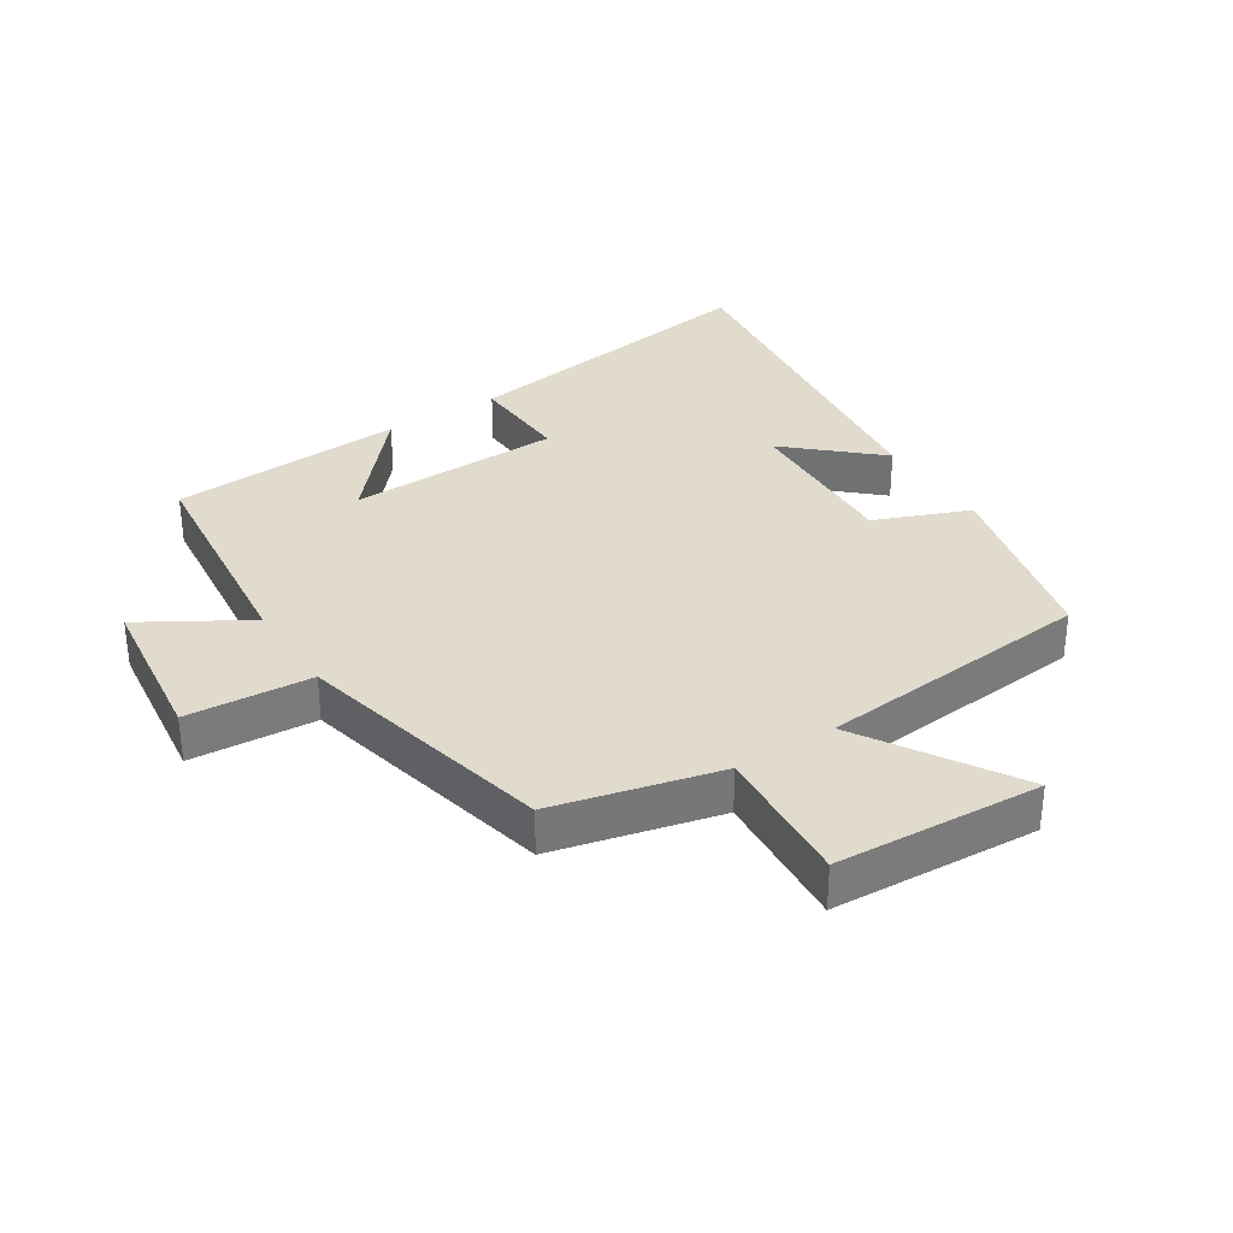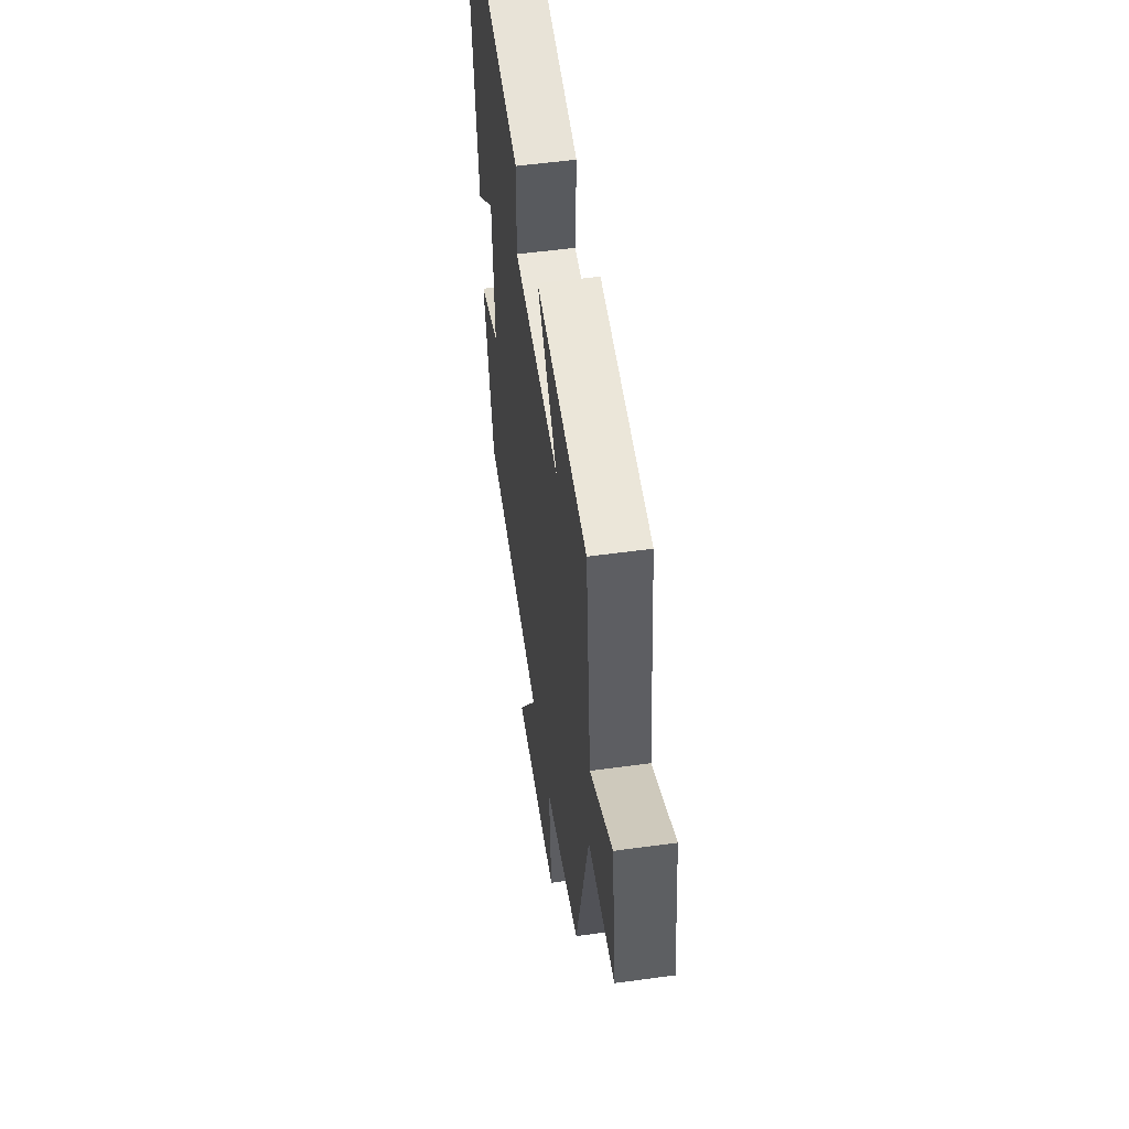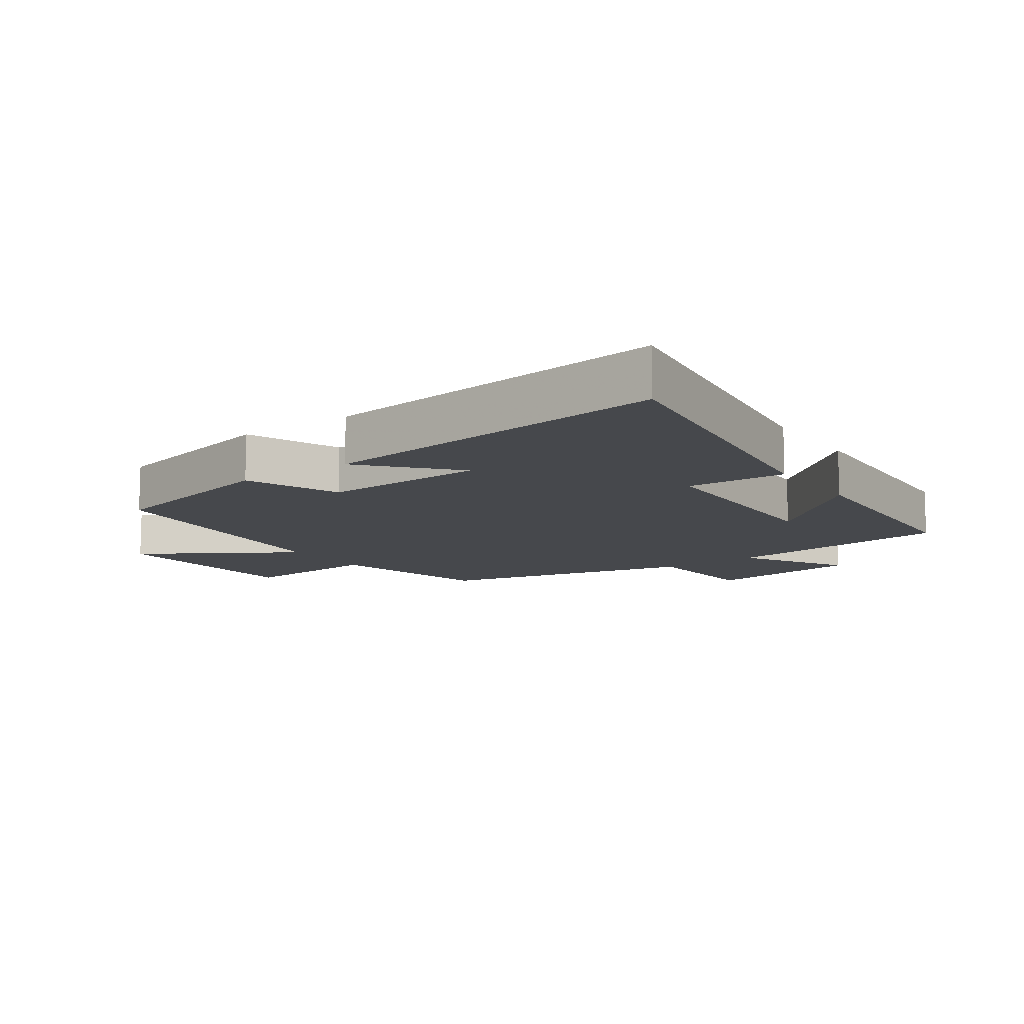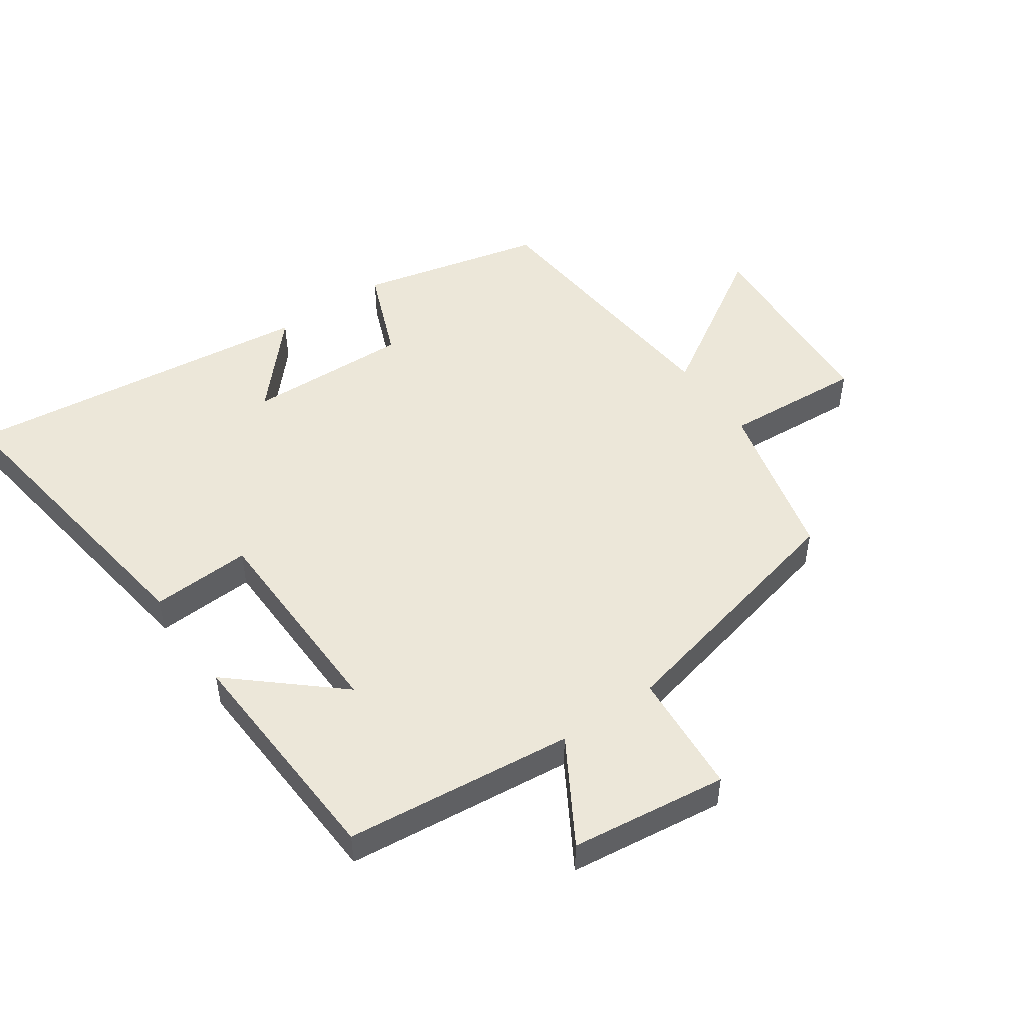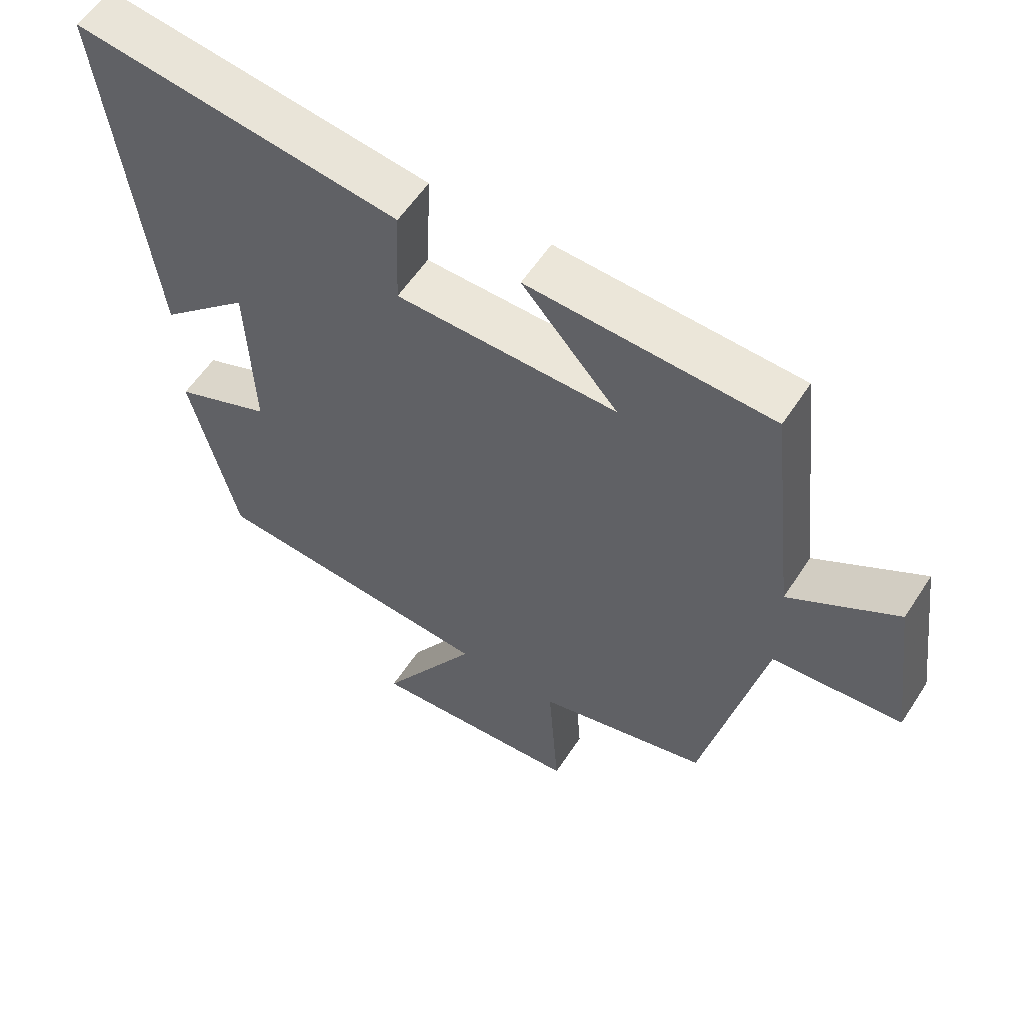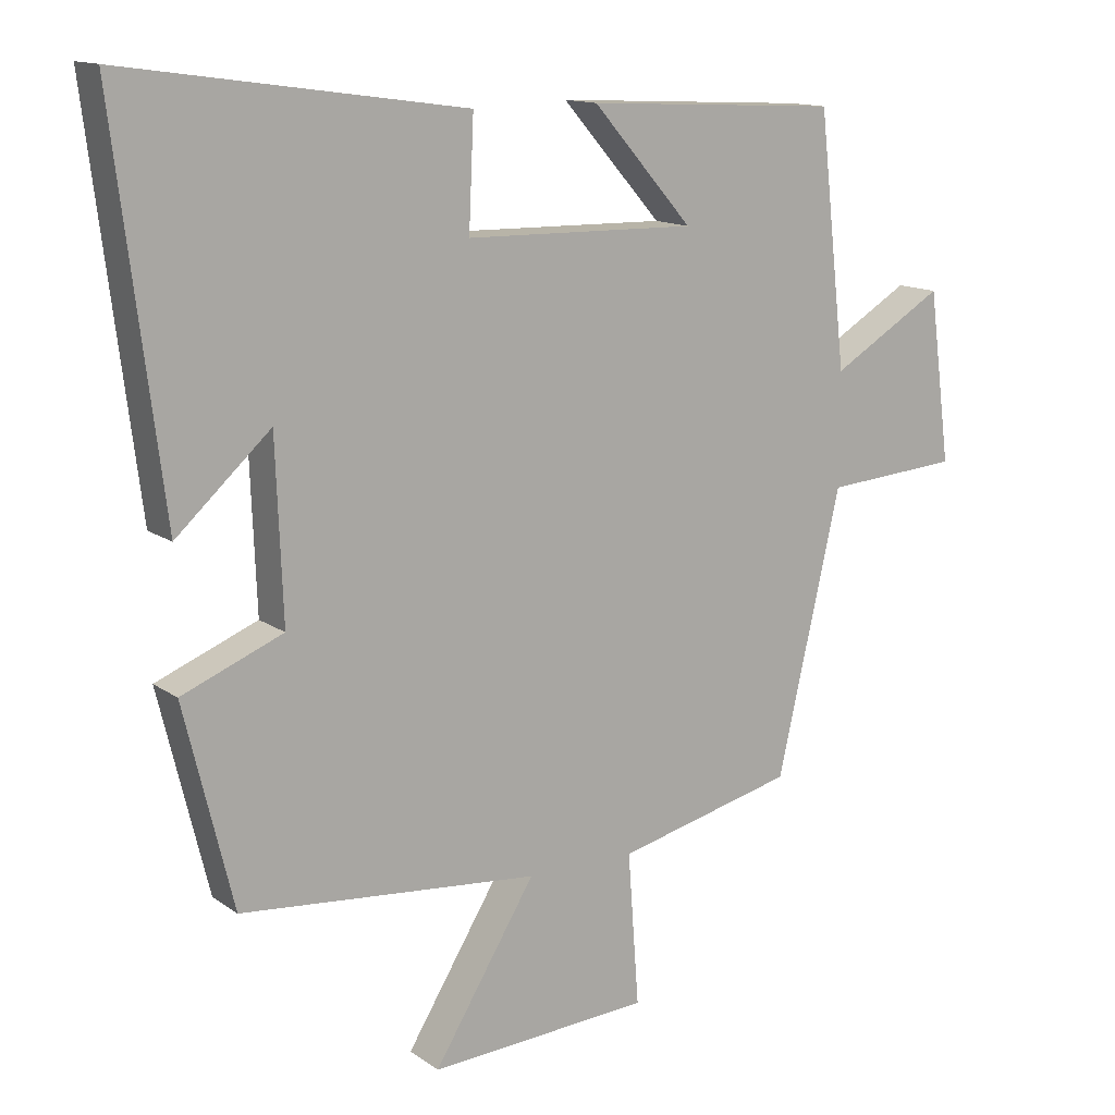
<metadata>
{"format":"obj","ext":"obj","renderer":"f3d","projection":"perspective","resolution":1024,"background":"white","views":[{"elev":33.3,"azim":147.1,"up":"+Y"},{"elev":54.2,"azim":81.7,"up":"+Z"},{"elev":-11.4,"azim":-55.2,"up":"+Y"},{"elev":49.7,"azim":54.9,"up":"+Y"},{"elev":57.1,"azim":32.7,"up":"+Z"},{"elev":13.5,"azim":-33.3,"up":"+Z"}]}
</metadata>
<code>
v 0.46 0.07 0.482
v 0.5 0.07 0.125
v 0.661 0.07 0.222
v 0.693 0.07 -0.022
v 0.5 0.07 -0.037
v 0.409 0.07 -0.437
v 0.154 0.07 -0.5
v 0.17 0.07 -0.718
v -0.148 0.07 -0.738
v -0.002 0.07 -0.5
v -0.43 0.07 -0.462
v -0.5 0.07 -0.175
v -0.355 0.07 -0.116
v -0.365 0.07 0.138
v -0.5 0.07 0.015
v -0.569 0.07 0.568
v -0.083 0.07 0.5
v -0.09 0.07 0.344
v 0.24 0.07 0.338
v 0.097 0.07 0.5
v 0.46 0 0.482
v 0.5 0 0.125
v 0.661 0 0.222
v 0.693 0 -0.022
v 0.5 0 -0.037
v 0.409 0 -0.437
v 0.154 0 -0.5
v 0.17 0 -0.718
v -0.148 0 -0.738
v -0.002 0 -0.5
v -0.43 0 -0.462
v -0.5 0 -0.175
v -0.355 0 -0.116
v -0.365 0 0.138
v -0.5 0 0.015
v -0.569 0 0.568
v -0.083 0 0.5
v -0.09 0 0.344
v 0.24 0 0.338
v 0.097 0 0.5
f 19 20 1 2
f 18 19 2
f 16 17 18
f 14 15 16
f 14 16 18
f 13 14 18 2
f 10 11 12 13
f 7 8 9 10
f 5 6 7 10
f 5 10 13 2
f 2 3 4 5
f 22 21 40 39
f 22 39 38
f 38 37 36
f 36 35 34
f 38 36 34
f 22 38 34 33
f 33 32 31 30
f 30 29 28 27
f 30 27 26 25
f 22 33 30 25
f 25 24 23 22
f 1 21 22 2
f 2 22 23 3
f 3 23 24 4
f 4 24 25 5
f 5 25 26 6
f 6 26 27 7
f 7 27 28 8
f 8 28 29 9
f 9 29 30 10
f 10 30 31 11
f 11 31 32 12
f 12 32 33 13
f 13 33 34 14
f 14 34 35 15
f 15 35 36 16
f 16 36 37 17
f 17 37 38 18
f 18 38 39 19
f 19 39 40 20
f 20 40 21 1

</code>
